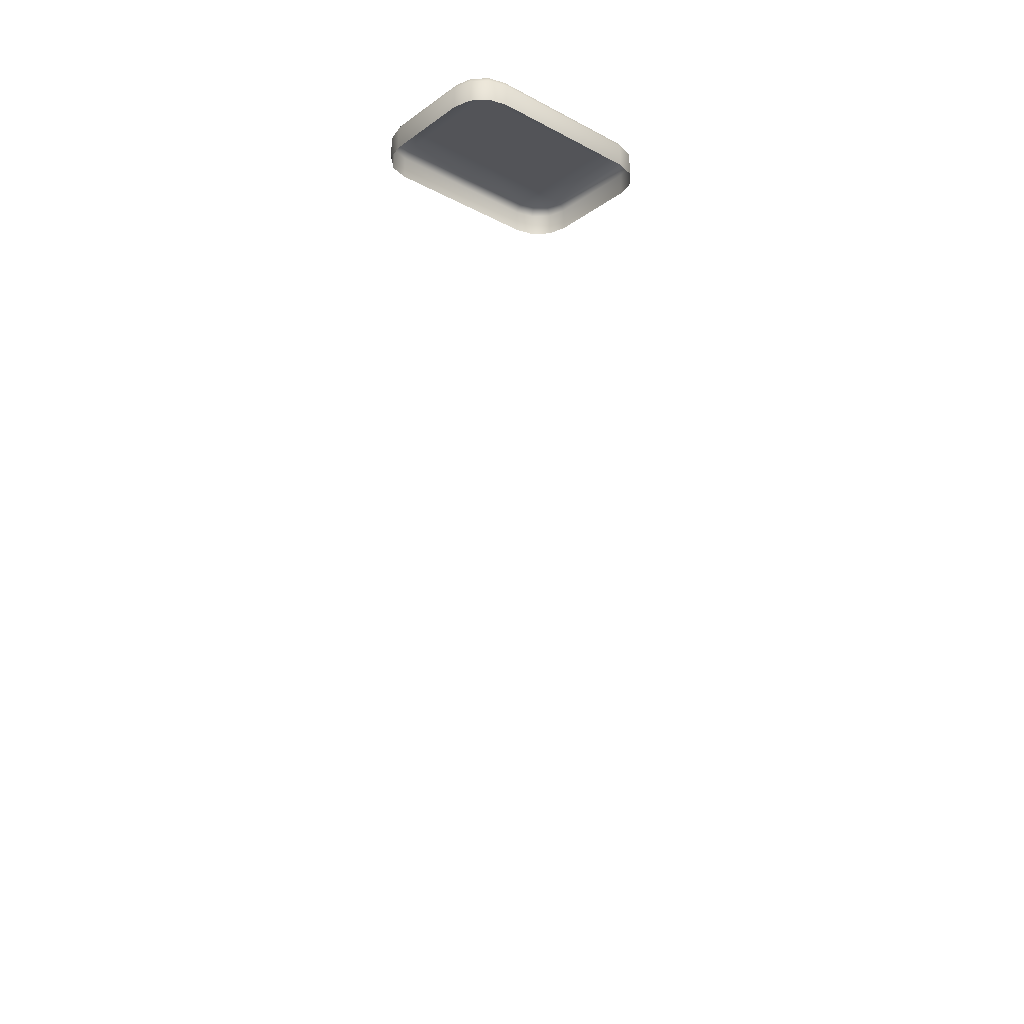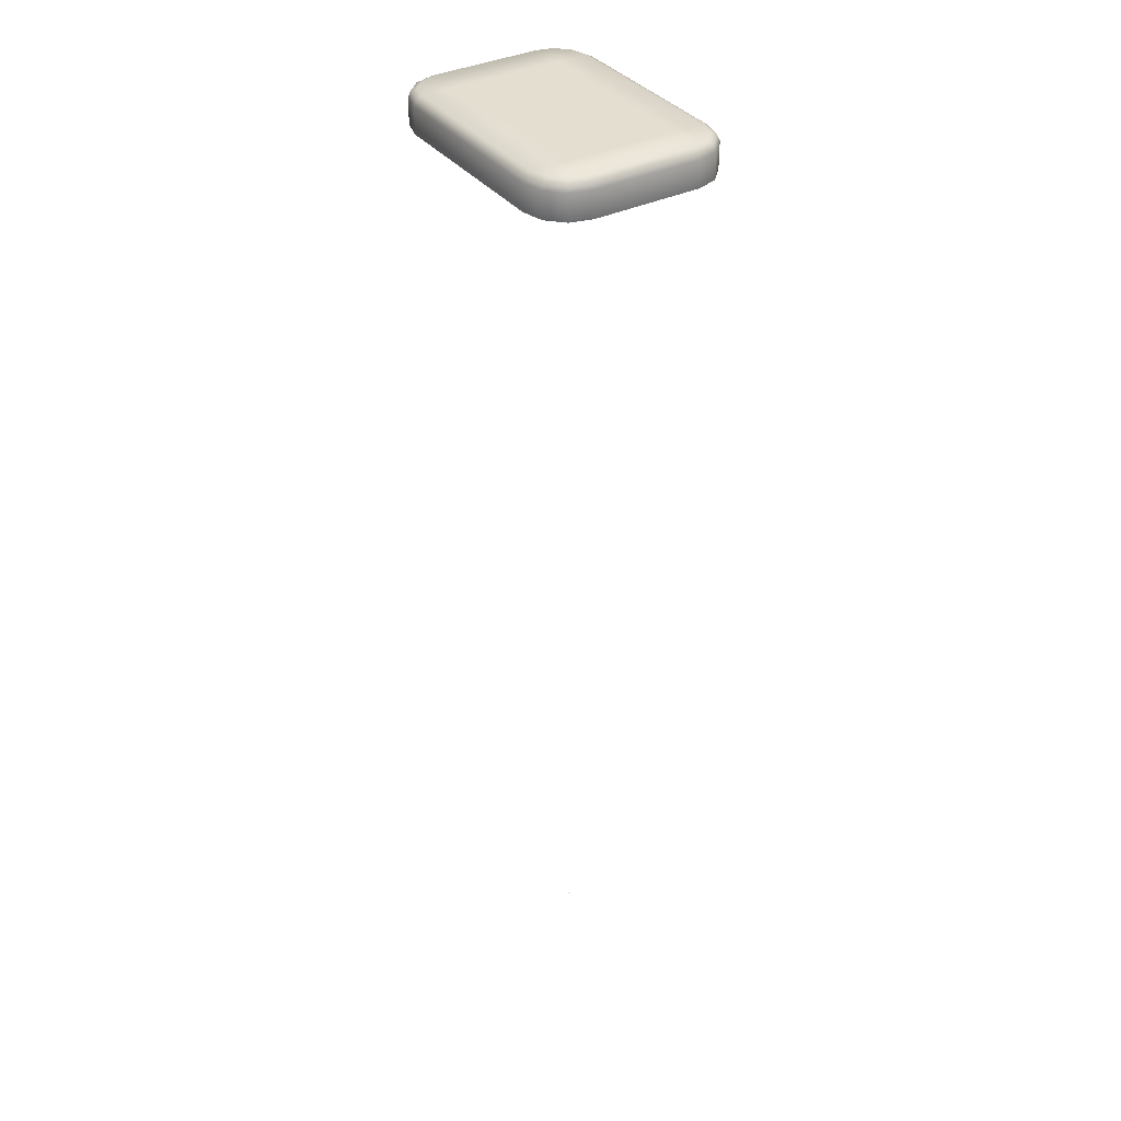
<metadata>
{"format":"obj","ext":"obj","renderer":"f3d","projection":"perspective","resolution":1024,"background":"white","views":[{"elev":-23.6,"azim":139.1,"up":"+Z"},{"elev":36.4,"azim":57.4,"up":"+Z"}]}
</metadata>
<code>
o AlarmClockButton_25_AlarmClockButton_25_1_GeomSubset_2
v 0.0005 0.000774 -0.3413
v -0.0005 0.000774 -0.3413
v 0.0005 0.001773 -0.3413
v -0.0005 0.001773 -0.3413
v 0.0005 0.000774 -0.3413
v -0.0005 0.000774 -0.3413
v 0.0005 0.001773 -0.3413
v -0.0005 0.001773 -0.3413
v 0.0005 0.000774 -0.3413
v -0.0005 0.000774 -0.3413
v 0.0005 0.001773 -0.3413
v -0.0005 0.001773 -0.3413
v 0.0005 0.000774 -0.3413
v -0.0005 0.000774 -0.3413
v 0.0005 0.001773 -0.3413
v -0.0005 0.001773 -0.3413
v 0.0005 0.000774 -0.3413
v -0.0005 0.000774 -0.3413
v 0.0005 0.001773 -0.3413
v -0.0005 0.001773 -0.3413
v 0.04063 0.0382 0.07751
v 0.05008 0.03567 0.07751
v 0.05701 0.02875 0.07751
v 0.05954 0.01929 0.07751
v 0.04063 0.01929 0.09309
v 0.04063 0.0382 0.0893
v 0.04063 0.03709 0.09174
v 0.04063 0.03442 0.09309
v 0.04819 0.03239 0.09309
v 0.04953 0.03471 0.09174
v 0.05008 0.03567 0.0893
v 0.05701 0.02875 0.0893
v 0.05605 0.02819 0.09174
v 0.05373 0.02686 0.09309
v 0.05576 0.01929 0.09309
v 0.05843 0.01929 0.09174
v 0.05954 0.01929 0.0893
v -0.05701 0.02875 0.07751
v -0.05008 0.03567 0.07751
v -0.04063 0.0382 0.07751
v -0.05954 0.01929 0.07751
v -0.05373 0.02686 0.09309
v -0.05605 0.02819 0.09174
v -0.04953 0.03471 0.09174
v -0.04819 0.03239 0.09309
v -0.05701 0.02875 0.0893
v -0.05008 0.03567 0.0893
v -0.05843 0.01929 0.09174
v -0.05576 0.01929 0.09309
v -0.05954 0.01929 0.0893
v -0.04063 0.0382 0.0893
v -0.04063 0.01929 0.09309
v -0.04063 0.03442 0.09309
v -0.04063 0.03709 0.09174
v 0 0.01929 0.09309
v 0 0.03442 0.09309
v 0 0.03709 0.09174
v 0 0.0382 0.0893
v 0 0.0382 0.07751
v 0.05373 -0.03535 0.09309
v 0.05605 -0.03668 0.09174
v 0.04953 -0.0432 0.09174
v 0.04819 -0.04088 0.09309
v 0.05701 -0.03723 0.0893
v 0.05008 -0.04416 0.0893
v -0.04063 -0.04291 0.09309
v -0.04063 -0.04558 0.09174
v -0.04953 -0.0432 0.09174
v -0.04819 -0.04088 0.09309
v -0.04063 -0.04669 0.0893
v -0.05008 -0.04416 0.0893
v -0.05373 -0.03535 0.09309
v -0.05605 -0.03668 0.09174
v -0.05843 -0.02778 0.09174
v -0.05576 -0.02778 0.09309
v -0.05701 -0.03723 0.0893
v -0.05954 -0.02778 0.0893
v 0.05954 -0.02778 0.07751
v 0.05701 -0.03723 0.07751
v 0.05954 -0.02778 0.0893
v 0.05008 -0.04416 0.07751
v 0.04063 -0.04669 0.07751
v 0.04063 -0.04669 0.0893
v -0.04063 -0.04669 0.07751
v -0.05008 -0.04416 0.07751
v -0.05701 -0.03723 0.07751
v -0.05954 -0.02778 0.07751
v 0.04063 -0.02778 0.09309
v 0.04063 -0.04291 0.09309
v -0.04063 -0.02778 0.09309
v 0.05843 -0.02778 0.09174
v 0.05576 -0.02778 0.09309
v 0.04063 -0.04558 0.09174
v 0 -0.04558 0.09174
v 0 -0.04291 0.09309
v 0 -0.04669 0.0893
v 0 -0.04669 0.07751
v 0 -0.02778 0.09309
f 9 10 12 11
f 42 43 44 45
f 43 46 47 44
f 28 27 30 29
f 27 26 31 30
f 34 33 36 35
f 33 32 37 36
f 60 61 62 63
f 61 64 65 62
f 66 67 68 69
f 67 70 71 68
f 72 73 74 75
f 73 76 77 74
f 38 39 47 46
f 39 40 51 47
f 21 22 31 26
f 22 23 32 31
f 23 24 37 32
f 78 79 64 80
f 79 81 65 64
f 81 82 83 65
f 84 85 71 70
f 85 86 76 71
f 86 87 77 76
f 41 38 46 50
f 52 42 45 53
f 25 28 29 34
f 25 34 35
f 88 60 63 89
f 90 66 69 72
f 90 72 75
f 45 44 54 53
f 44 47 51 54
f 29 30 33 34
f 30 31 32 33
f 92 91 61 60
f 91 80 64 61
f 63 62 93 89
f 62 65 83 93
f 69 68 73 72
f 68 71 76 73
f 46 43 48 50
f 43 42 49 48
f 89 93 94 95
f 93 83 96 94
f 21 26 58 59
f 83 82 97 96
f 28 25 55 56
f 88 89 95 98
f 27 28 56 57
f 26 27 57 58
f 94 96 70 67
f 95 94 67 66
f 98 95 66 90
f 56 55 52 53
f 57 56 53 54
f 58 57 54 51
f 59 58 51 40
f 96 97 84 70
f 88 92 60
f 52 49 42
f 48 49 75 74
f 50 48 74 77
f 37 24 78 80
f 41 50 77 87
f 49 52 90 75
f 35 36 91 92
f 36 37 80 91
f 55 25 88 98
f 52 55 98 90
f 25 35 92 88

</code>
